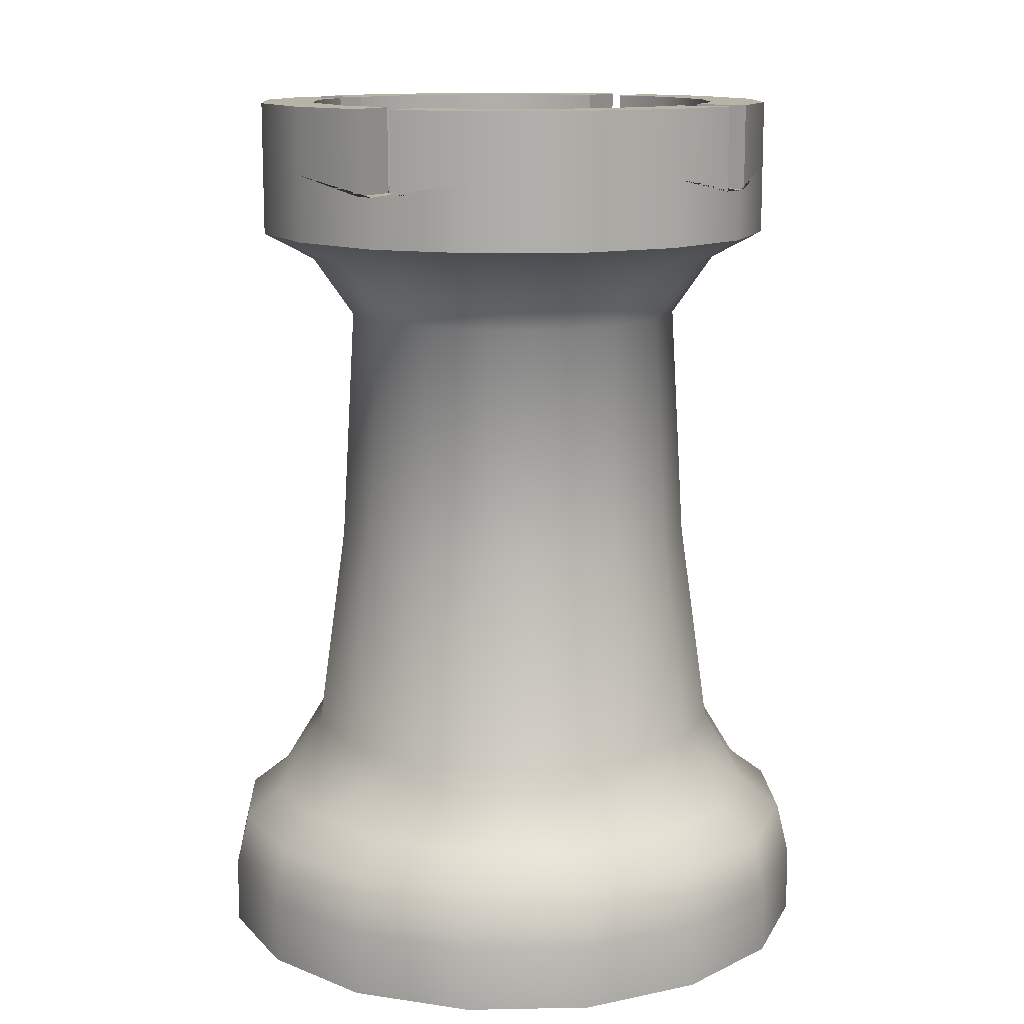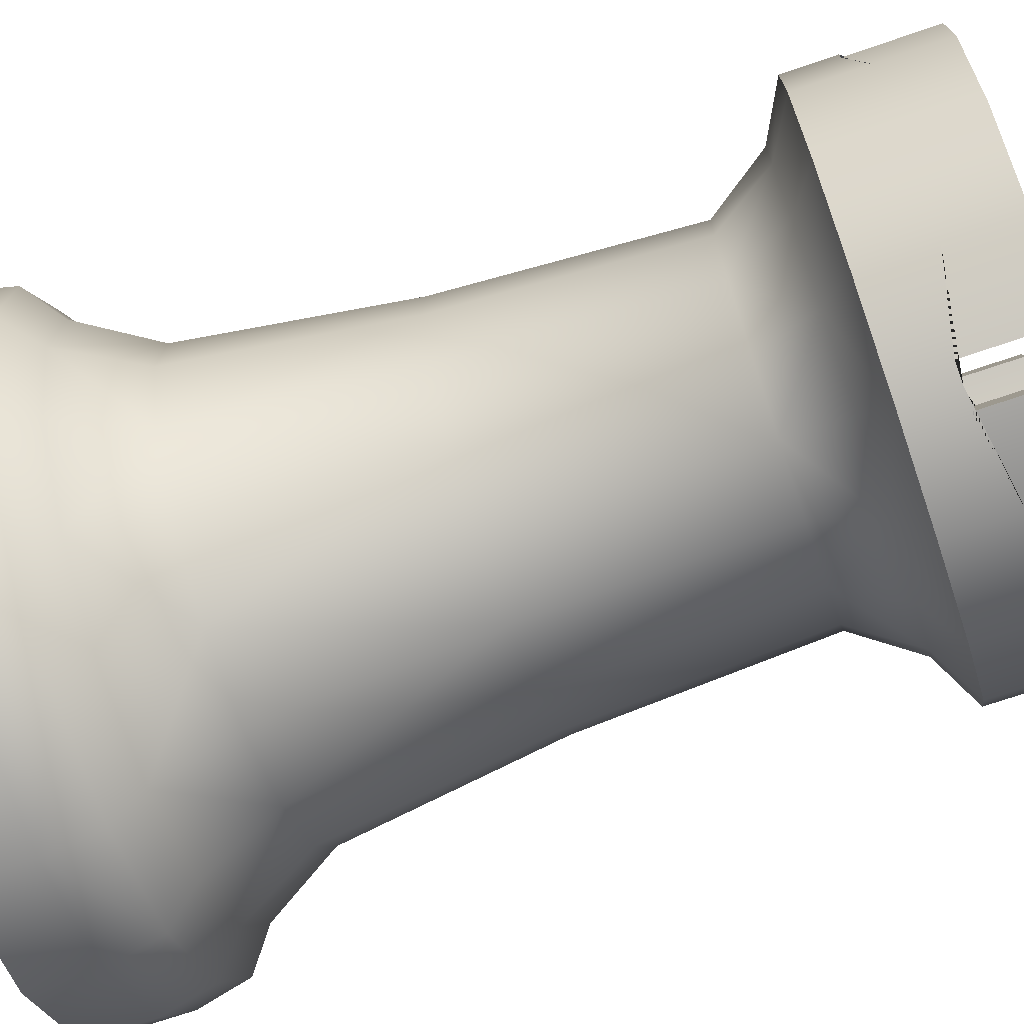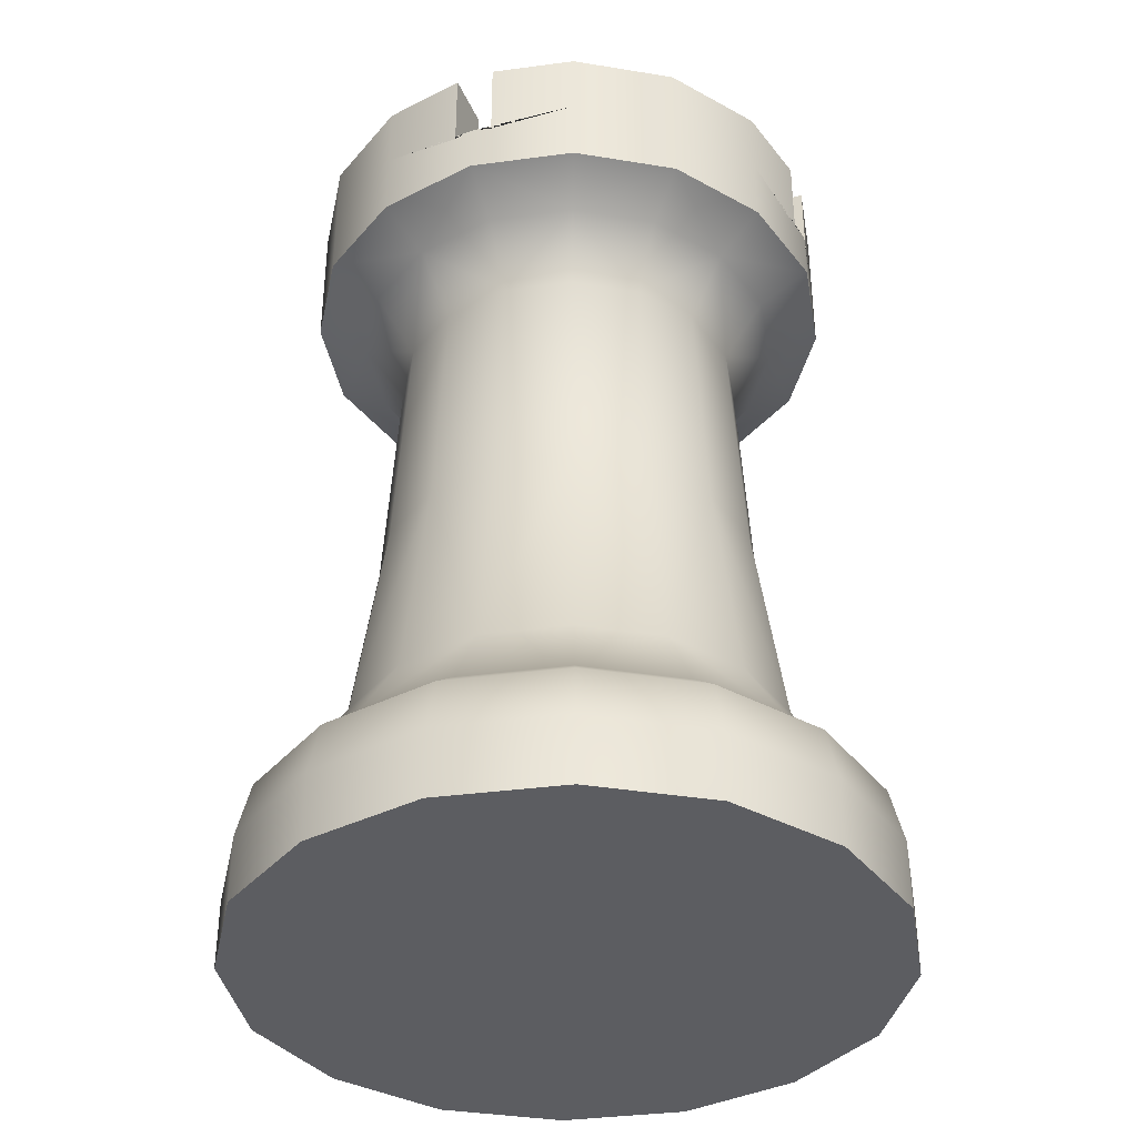
<metadata>
{"format":"obj","ext":"obj","renderer":"f3d","projection":"perspective","resolution":1024,"background":"white","views":[{"elev":12.7,"azim":-164.3,"up":"+Y"},{"elev":-71.1,"azim":108.9,"up":"+Z"},{"elev":-37.0,"azim":96.4,"up":"+Y"}]}
</metadata>
<code>
v 0.2549 0 -0.2261
v -1.124 0 -0.04454
v -1.093 0 -0.5873
v -0.8487 0 -1.073
v -0.4428 0 -1.435
v 0.07333 0 -1.605
v -0.5919 0 0.8775
v -0.9536 0 0.4716
v -1.124 0.2933 -0.04454
v -1.093 0.2933 -0.5873
v -0.8487 0.2933 -1.073
v 0.6161 0 -1.574
v 1.102 0 -1.33
v -0.4428 0.2933 -1.435
v 0.07333 0.2933 -1.605
v 0.4365 0 1.153
v -0.1063 0 1.122
v -0.5919 0.2933 0.8775
v -0.9536 0.2933 0.4716
v -1.068 0.5316 -0.0519
v -1.038 0.5316 -0.5726
v -0.8039 0.5316 -1.039
v 1.463 0 -0.9238
v 1.634 0 -0.4077
v 0.6161 0.2933 -1.574
v 1.102 0.2933 -1.33
v -0.4145 0.5316 -1.386
v 0.0807 0.5316 -1.549
v 1.358 0 0.6207
v 0.9526 0 0.9823
v 0.4365 0.2933 1.153
v -0.1063 0.2933 1.122
v -0.5575 0.5316 0.8327
v -0.9045 0.5316 0.4433
v -0.9004 0.6599 -0.07401
v -0.8742 0.6599 -0.5286
v -0.6696 0.6599 -0.9355
v 1.603 0 0.1351
v 1.463 0.2933 -0.9238
v 1.634 0.2933 -0.4077
v 0.6014 0.5316 -1.519
v 1.067 0.5316 -1.285
v -0.3296 0.6599 -1.238
v 0.1028 0.6599 -1.381
v 1.358 0.2933 0.6207
v 0.9526 0.2933 0.9823
v 0.4291 0.5316 1.097
v -0.0916 0.5316 1.067
v -0.4545 0.6599 0.6984
v -0.7574 0.6599 0.3584
v -0.7034 0.9874 -0.09994
v -0.6817 0.9874 -0.4771
v -0.512 0.9874 -0.8145
v 1.603 0.2933 0.1351
v 1.414 0.5316 -0.8955
v 1.578 0.5316 -0.4003
v 0.5574 0.6599 -1.355
v 0.9643 0.6599 -1.151
v -0.2299 0.9874 -1.066
v 0.1287 0.9874 -1.184
v 1.314 0.5316 0.5863
v 0.9243 0.5316 0.9333
v 0.407 0.6599 0.9292
v -0.04764 0.6599 0.903
v -0.3335 0.9874 0.5407
v -0.5848 0.9874 0.2587
v -0.5719 1.934 -0.1173
v -0.5531 1.934 -0.4426
v -0.4067 1.934 -0.7338
v 1.548 0.5316 0.1204
v 1.267 0.6599 -0.8106
v 1.41 0.6599 -0.3782
v 0.5059 0.9874 -1.163
v 0.8433 0.9874 -0.993
v -0.1634 1.934 -0.9506
v 0.1461 1.934 -1.053
v 1.179 0.6599 0.4833
v 0.8394 0.6599 0.7862
v 0.3811 0.9874 0.7322
v 0.003943 0.9874 0.7105
v -0.2528 1.934 0.4355
v -0.4696 1.934 0.1922
v -0.5109 2.992 -0.1253
v -0.4935 2.992 -0.4266
v -0.3579 2.992 -0.6963
v 1.384 0.6599 0.07643
v 1.095 0.9874 -0.7109
v 1.213 0.9874 -0.3523
v 0.4714 1.934 -1.034
v 0.7626 1.934 -0.8877
v -0.1325 2.992 -0.8971
v 0.1541 2.992 -0.9919
v 1.022 0.9874 0.3623
v 0.7397 0.9874 0.6136
v 0.3638 1.934 0.6007
v 0.03839 1.934 0.5819
v -0.2153 2.992 0.3867
v -0.4161 2.992 0.1613
v -0.6922 3.257 -0.1014
v -0.6708 3.257 -0.4741
v -0.503 3.257 -0.8077
v 1.191 0.9874 0.02485
v 0.9794 1.934 -0.6444
v 1.082 1.934 -0.335
v 0.4554 2.992 -0.9745
v 0.7251 2.992 -0.8389
v -0.2243 3.257 -1.056
v 0.1302 3.257 -1.173
v 0.9165 1.934 0.2816
v 0.6732 1.934 0.4984
v 0.3557 2.992 0.5397
v 0.05437 2.992 0.5223
v -0.3267 3.257 0.5318
v -0.575 3.257 0.2531
v -0.9173 3.379 -0.07179
v -0.8907 3.379 -0.5331
v -0.6831 3.379 -0.9458
v 1.063 1.934 -0.009592
v 0.9259 2.992 -0.6135
v 1.021 2.992 -0.3269
v 0.5029 3.257 -1.152
v 0.8365 3.257 -0.984
v -0.3381 3.379 -1.253
v 0.1006 3.379 -1.398
v 0.8677 2.992 0.2441
v 0.6423 2.992 0.4449
v 0.3796 3.257 0.721
v 0.006871 3.257 0.6996
v -0.4648 3.379 0.7118
v -0.7722 3.379 0.3669
v -0.9173 3.677 -0.07179
v -0.8958 3.677 -0.4445
v -0.8958 3.602 -0.4445
v -0.8907 3.602 -0.5331
v -0.6831 3.677 -0.9458
v -0.8508 3.602 -0.6123
v -0.8508 3.677 -0.6123
v 1.003 2.992 -0.02557
v 1.085 3.257 -0.7053
v 1.202 3.257 -0.3508
v 0.5619 3.379 -1.372
v 0.9746 3.379 -1.164
v -0.3381 3.677 -1.253
v 0.1006 3.677 -1.398
v 1.013 3.257 0.3555
v 0.7341 3.257 0.6038
v 0.4092 3.379 0.946
v -0.05205 3.379 0.9195
v -0.4648 3.677 0.7118
v -0.7722 3.677 0.3669
v -0.9173 3.975 -0.07179
v -0.8958 3.975 -0.4445
v -0.8508 3.975 -0.6123
v -0.6831 3.975 -0.9458
v 1.181 3.257 0.02192
v 1.282 3.379 -0.8191
v 1.427 3.379 -0.3804
v 0.4733 3.677 -1.377
v 0.4733 3.602 -1.377
v 0.5619 3.602 -1.372
v 0.9746 3.677 -1.164
v 0.6411 3.602 -1.332
v 0.6411 3.677 -1.332
v -0.3381 3.975 -1.253
v 0.1006 3.975 -1.398
v 1.193 3.379 0.4936
v 0.8479 3.379 0.801
v 0.4092 3.677 0.946
v 0.0365 3.677 0.9246
v 0.0365 3.602 0.9246
v -0.05205 3.602 0.9195
v -0.1313 3.602 0.8796
v -0.1313 3.677 0.8796
v -0.4648 3.975 0.7118
v -0.7722 3.975 0.3669
v -0.797 3.975 -0.08762
v -0.7782 3.975 -0.413
v -0.7333 3.975 -0.5808
v -0.5868 3.975 -0.872
v 1.4 3.379 0.08085
v 1.282 3.677 -0.8191
v 1.427 3.677 -0.3804
v 0.4733 3.975 -1.377
v 0.6411 3.975 -1.332
v 0.9746 3.975 -1.164
v -0.2772 3.975 -1.148
v 0.1164 3.975 -1.278
v 1.193 3.677 0.4936
v 0.8479 3.677 0.801
v 0.4092 3.975 0.946
v 0.0365 3.975 0.9246
v -0.1313 3.975 0.8796
v -0.391 3.975 0.6156
v -0.6668 3.975 0.306
v -0.6767 3.975 -0.1035
v -0.6607 3.975 -0.3815
v -0.6158 3.975 -0.5493
v -0.4906 3.975 -0.7981
v 1.406 3.677 -0.007709
v 1.406 3.602 -0.007709
v 1.4 3.602 0.08085
v 1.361 3.602 0.1601
v 1.361 3.677 0.1601
v 1.282 3.975 -0.8191
v 1.427 3.975 -0.3804
v 0.4418 3.975 -1.259
v 0.6096 3.975 -1.214
v 0.9008 3.975 -1.068
v -0.2164 3.975 -1.042
v 0.1322 3.975 -1.158
v 1.193 3.975 0.4936
v 0.8479 3.975 0.801
v 0.3934 3.975 0.8258
v 0.06799 3.975 0.807
v -0.0998 3.975 0.7621
v -0.3171 3.975 0.5194
v -0.5614 3.975 0.2452
v -0.6767 3.734 -0.1035
v -0.6607 3.734 -0.3815
v -0.6158 3.734 -0.5493
v -0.4906 3.734 -0.7981
v 1.406 3.975 -0.007709
v 1.361 3.975 0.1601
v 1.177 3.975 -0.7583
v 1.307 3.975 -0.3646
v 0.4103 3.975 -1.142
v 0.5781 3.975 -1.097
v 0.8269 3.975 -0.9716
v -0.2164 3.734 -1.042
v 0.1322 3.734 -1.158
v 1.097 3.975 0.4198
v 0.7871 3.975 0.6956
v 0.3776 3.975 0.7055
v 0.09949 3.975 0.6895
v -0.06831 3.975 0.6445
v -0.3171 3.734 0.5194
v -0.5614 3.734 0.2452
v -0.6767 3.493 -0.1035
v -0.6556 3.493 -0.4701
v -0.6556 3.602 -0.4701
v -0.6607 3.602 -0.3815
v -0.6158 3.602 -0.5493
v -0.4906 3.493 -0.7981
v 1.288 3.975 -0.0392
v 1.243 3.975 0.1286
v 1.071 3.975 -0.6974
v 1.187 3.975 -0.3488
v 0.4103 3.734 -1.142
v 0.5781 3.734 -1.097
v 0.8269 3.734 -0.9716
v -0.2164 3.493 -1.042
v 0.1322 3.493 -1.158
v 1 3.975 0.3459
v 0.7262 3.975 0.5902
v 0.3776 3.734 0.7055
v 0.09949 3.734 0.6895
v -0.06831 3.734 0.6445
v -0.3171 3.493 0.5194
v -0.5614 3.493 0.2452
v 0.2549 3.493 -0.2261
v 1.171 3.975 -0.07069
v 1.126 3.975 0.09711
v 1.071 3.734 -0.6974
v 1.187 3.734 -0.3488
v 0.4989 3.493 -1.137
v 0.4989 3.602 -1.137
v 0.4103 3.602 -1.142
v 0.5781 3.602 -1.097
v 0.8269 3.493 -0.9716
v 1 3.734 0.3459
v 0.7262 3.734 0.5902
v 0.3776 3.493 0.7055
v 0.01093 3.493 0.6844
v 0.01093 3.602 0.6844
v 0.09949 3.602 0.6895
v -0.06831 3.602 0.6445
v 1.171 3.734 -0.07069
v 1.126 3.734 0.09711
v 1.071 3.493 -0.6974
v 1.187 3.493 -0.3488
v 1 3.493 0.3459
v 0.7262 3.493 0.5902
v 1.165 3.493 0.01786
v 1.165 3.602 0.01786
v 1.171 3.602 -0.07069
v 1.126 3.602 0.09711
v -0.8487 0 -1.073
v -0.4428 0 -1.435
v -0.5919 0 0.8775
v -0.9536 0 0.4716
v -1.124 0 -0.04454
v -1.093 0 -0.5873
v 0.6161 0 -1.574
v 1.102 0 -1.33
v 0.07333 0 -1.605
v 0.4365 0 1.153
v -0.1063 0 1.122
v 1.463 0 -0.9238
v 1.634 0 -0.4077
v 1.358 0 0.6207
v 0.9526 0 0.9823
v 1.603 0 0.1351
v -0.6831 3.379 -0.9458
v -0.3381 3.379 -1.253
v -0.7722 3.379 0.3669
v -0.9173 3.379 -0.07179
v -0.8958 3.677 -0.4445
v -0.8958 3.602 -0.4445
v -0.8958 3.602 -0.4445
v -0.8907 3.602 -0.5331
v -0.8907 3.379 -0.5331
v -0.8508 3.602 -0.6123
v -0.8508 3.602 -0.6123
v -0.8508 3.677 -0.6123
v 0.1006 3.379 -1.398
v 0.4092 3.379 0.946
v -0.05205 3.379 0.9195
v -0.4648 3.379 0.7118
v -0.8958 3.975 -0.4445
v -0.8958 3.975 -0.4445
v -0.8508 3.975 -0.6123
v -0.8508 3.975 -0.6123
v -0.6831 3.975 -0.9458
v 1.282 3.379 -0.8191
v 1.427 3.379 -0.3804
v 0.4733 3.677 -1.377
v 0.4733 3.602 -1.377
v 0.4733 3.602 -1.377
v 0.5619 3.602 -1.372
v 0.5619 3.379 -1.372
v 0.9746 3.379 -1.164
v 0.6411 3.602 -1.332
v 0.6411 3.602 -1.332
v 0.6411 3.677 -1.332
v 0.0365 3.677 0.9246
v 0.0365 3.602 0.9246
v 0.0365 3.602 0.9246
v -0.05205 3.602 0.9195
v -0.1313 3.602 0.8796
v -0.1313 3.602 0.8796
v -0.1313 3.677 0.8796
v -0.4648 3.975 0.7118
v -0.7722 3.975 0.3669
v -0.9173 3.975 -0.07179
v -0.7782 3.975 -0.413
v -0.7333 3.975 -0.5808
v 1.4 3.379 0.08085
v 1.193 3.379 0.4936
v 0.4733 3.975 -1.377
v 0.4733 3.975 -1.377
v 0.6411 3.975 -1.332
v 0.6411 3.975 -1.332
v 0.9746 3.975 -1.164
v -0.3381 3.975 -1.253
v 0.1006 3.975 -1.398
v 0.8479 3.379 0.801
v 0.4092 3.975 0.946
v 0.0365 3.975 0.9246
v 0.0365 3.975 0.9246
v -0.1313 3.975 0.8796
v -0.1313 3.975 0.8796
v -0.6767 3.975 -0.1035
v -0.6607 3.975 -0.3815
v -0.6607 3.975 -0.3815
v -0.6158 3.975 -0.5493
v -0.6158 3.975 -0.5493
v -0.4906 3.975 -0.7981
v 1.406 3.677 -0.007709
v 1.406 3.602 -0.007709
v 1.406 3.602 -0.007709
v 1.4 3.602 0.08085
v 1.361 3.602 0.1601
v 1.361 3.602 0.1601
v 1.361 3.677 0.1601
v 1.282 3.975 -0.8191
v 1.427 3.975 -0.3804
v 0.4418 3.975 -1.259
v 0.6096 3.975 -1.214
v -0.2164 3.975 -1.042
v 0.1322 3.975 -1.158
v 1.193 3.975 0.4936
v 0.8479 3.975 0.801
v 0.06799 3.975 0.807
v -0.0998 3.975 0.7621
v -0.6607 3.734 -0.3815
v -0.6158 3.734 -0.5493
v 1.406 3.975 -0.007709
v 1.406 3.975 -0.007709
v 1.361 3.975 0.1601
v 1.361 3.975 0.1601
v 0.4103 3.975 -1.142
v 0.4103 3.975 -1.142
v 0.5781 3.975 -1.097
v 0.5781 3.975 -1.097
v 0.8269 3.975 -0.9716
v 0.3776 3.975 0.7055
v 0.09949 3.975 0.6895
v 0.09949 3.975 0.6895
v -0.06831 3.975 0.6445
v -0.06831 3.975 0.6445
v -0.3171 3.975 0.5194
v -0.5614 3.975 0.2452
v -0.6767 3.493 -0.1035
v -0.6556 3.493 -0.4701
v -0.6556 3.602 -0.4701
v -0.6607 3.602 -0.3815
v -0.6607 3.602 -0.3815
v -0.6158 3.602 -0.5493
v -0.6158 3.602 -0.5493
v -0.4906 3.493 -0.7981
v 1.288 3.975 -0.0392
v 1.243 3.975 0.1286
v 1.071 3.975 -0.6974
v 1.187 3.975 -0.3488
v 0.4103 3.734 -1.142
v 0.5781 3.734 -1.097
v -0.2164 3.493 -1.042
v 0.1322 3.493 -1.158
v 1 3.975 0.3459
v 0.7262 3.975 0.5902
v 0.09949 3.734 0.6895
v -0.06831 3.734 0.6445
v -0.3171 3.493 0.5194
v -0.5614 3.493 0.2452
v 1.171 3.975 -0.07069
v 1.171 3.975 -0.07069
v 1.126 3.975 0.09711
v 1.126 3.975 0.09711
v 0.4989 3.493 -1.137
v 0.4989 3.602 -1.137
v 0.4103 3.602 -1.142
v 0.4103 3.602 -1.142
v 0.5781 3.602 -1.097
v 0.5781 3.602 -1.097
v 0.8269 3.493 -0.9716
v 0.09949 3.602 0.6895
v 0.09949 3.602 0.6895
v -0.06831 3.602 0.6445
v -0.06831 3.602 0.6445
v 0.01093 3.602 0.6844
v 1.171 3.734 -0.07069
v 1.126 3.734 0.09711
v 1.071 3.493 -0.6974
v 1.187 3.493 -0.3488
v 0.7262 3.493 0.5902
v 0.3776 3.493 0.7055
v 0.01093 3.493 0.6844
v 1.165 3.493 0.01786
v 1.165 3.602 0.01786
v 1.171 3.602 -0.07069
v 1.171 3.602 -0.07069
v 1.126 3.602 0.09711
v 1.126 3.602 0.09711
v 1 3.493 0.3459
f 433 416 394 378 352 334 332
f 333 329 327 431 430 434
f 328 326 350 377 392 415 432
f 336 335 359 383 398 421 436
f 437 440 438 339 338 337
f 439 422 400 384 361 341 340
f 452 442 428 412 390 374 372
f 450 449 453 373 371 369
f 370 368 388 411 426 441 451
f 308 307 320 345 364 385 406
f 312 310 309 407 405 408
f 409 386 366 346 322 314 313
f 1 2 3 4
f 1 4 5 6
f 1 7 8 2
f 9 10 292 291
f 11 287 292 10
f 1 6 12 13
f 11 14 288 287
f 15 295 288 14
f 1 16 17 7
f 18 19 290 289
f 9 291 290 19
f 9 20 21 10
f 11 10 21 22
f 1 13 23 24
f 15 25 293 295
f 26 294 293 25
f 11 22 27 14
f 15 14 27 28
f 1 29 30 16
f 31 32 297 296
f 18 289 297 32
f 18 33 34 19
f 9 19 34 20
f 35 36 21 20
f 37 22 21 36
f 1 24 38 29
f 26 39 298 294
f 40 299 298 39
f 15 28 41 25
f 26 25 41 42
f 37 43 27 22
f 44 28 27 43
f 45 46 301 300
f 31 296 301 46
f 31 47 48 32
f 18 32 48 33
f 49 50 34 33
f 35 20 34 50
f 35 51 52 36
f 37 36 52 53
f 40 54 302 299
f 45 300 302 54
f 26 42 55 39
f 40 39 55 56
f 44 57 41 28
f 58 42 41 57
f 37 53 59 43
f 44 43 59 60
f 45 61 62 46
f 31 46 62 47
f 63 64 48 47
f 49 33 48 64
f 49 65 66 50
f 35 50 66 51
f 67 68 52 51
f 69 53 52 68
f 40 56 70 54
f 45 54 70 61
f 58 71 55 42
f 72 56 55 71
f 44 60 73 57
f 58 57 73 74
f 69 75 59 53
f 76 60 59 75
f 77 78 62 61
f 63 47 62 78
f 63 79 80 64
f 49 64 80 65
f 81 82 66 65
f 67 51 66 82
f 67 83 84 68
f 69 68 84 85
f 72 86 70 56
f 77 61 70 86
f 58 74 87 71
f 72 71 87 88
f 76 89 73 60
f 90 74 73 89
f 69 85 91 75
f 76 75 91 92
f 77 93 94 78
f 63 78 94 79
f 95 96 80 79
f 81 65 80 96
f 81 97 98 82
f 67 82 98 83
f 99 100 84 83
f 101 85 84 100
f 72 88 102 86
f 77 86 102 93
f 90 103 87 74
f 104 88 87 103
f 76 92 105 89
f 90 89 105 106
f 101 107 91 85
f 108 92 91 107
f 109 110 94 93
f 95 79 94 110
f 95 111 112 96
f 81 96 112 97
f 113 114 98 97
f 99 83 98 114
f 99 115 116 100
f 101 100 116 117
f 104 118 102 88
f 109 93 102 118
f 90 106 119 103
f 104 103 119 120
f 108 121 105 92
f 122 106 105 121
f 101 117 123 107
f 108 107 123 124
f 109 125 126 110
f 95 110 126 111
f 127 128 112 111
f 113 97 112 128
f 113 129 130 114
f 99 114 130 115
f 131 132 133 134 311 306
f 135 303 311 134 136 137
f 104 120 138 118
f 109 118 138 125
f 122 139 119 106
f 140 120 119 139
f 108 124 141 121
f 122 121 141 142
f 135 143 304 303
f 144 315 304 143
f 145 146 126 125
f 127 111 126 146
f 127 147 148 128
f 113 128 148 129
f 149 150 305 318
f 131 306 305 150
f 132 131 151 152
f 153 154 135 137
f 140 155 138 120
f 145 125 138 155
f 122 142 156 139
f 140 139 156 157
f 144 158 159 160 330 315
f 161 331 330 160 162 163
f 135 154 164 143
f 144 143 164 165
f 145 166 167 146
f 127 146 167 147
f 168 169 170 171 317 316
f 149 318 317 171 172 173
f 149 174 175 150
f 131 150 175 151
f 319 344 176 177
f 178 179 323 321
f 140 157 180 155
f 145 155 180 166
f 161 181 324 331
f 182 325 324 181
f 158 144 165 183
f 184 185 161 163
f 179 186 354 323
f 187 355 354 186
f 188 189 356 348
f 168 316 356 189
f 169 168 190 191
f 192 174 149 173
f 193 194 343 342
f 176 344 343 194
f 177 176 195 196
f 197 198 179 178
f 182 199 200 201 347 325
f 188 348 347 201 202 203
f 161 185 204 181
f 182 181 204 205
f 349 355 187 206
f 207 208 353 351
f 179 198 209 186
f 187 186 209 210
f 188 211 212 189
f 168 189 212 190
f 358 357 213 214
f 215 193 342 360
f 193 216 217 194
f 176 194 217 195
f 363 362 218 219
f 220 221 367 365
f 199 182 205 222
f 223 211 188 203
f 208 224 375 353
f 225 376 375 224
f 206 187 210 226
f 227 228 208 207
f 221 229 379 367
f 230 380 379 229
f 231 232 382 381
f 213 357 382 232
f 214 213 233 234
f 235 216 193 215
f 236 237 402 401
f 218 362 402 237
f 218 238 239 240 241 219
f 221 220 242 240 239 243
f 387 376 225 244
f 245 231 381 389
f 208 228 246 224
f 225 224 246 247
f 391 380 230 248
f 249 250 395 393
f 221 243 251 229
f 230 229 251 252
f 231 253 254 232
f 213 232 254 233
f 397 396 255 256
f 257 236 401 399
f 236 258 259 237
f 218 237 259 238
f 260 410 404 403
f 244 225 247 261
f 262 253 231 245
f 250 263 413 395
f 264 414 413 263
f 230 252 265 266 267 248
f 250 249 268 266 265 269
f 260 418 417 410
f 270 271 420 419
f 255 396 420 271
f 255 272 273 274 275 256
f 236 257 276 274 273 258
f 260 403 424 423
f 425 414 264 277
f 278 270 419 427
f 250 269 279 263
f 264 263 279 280
f 260 435 429 418
f 270 281 282 271
f 255 271 282 272
f 260 423 447 446
f 264 280 283 284 285 277
f 270 278 286 284 283 281
f 260 444 443 435
f 260 446 445 454
f 260 454 448 444

</code>
